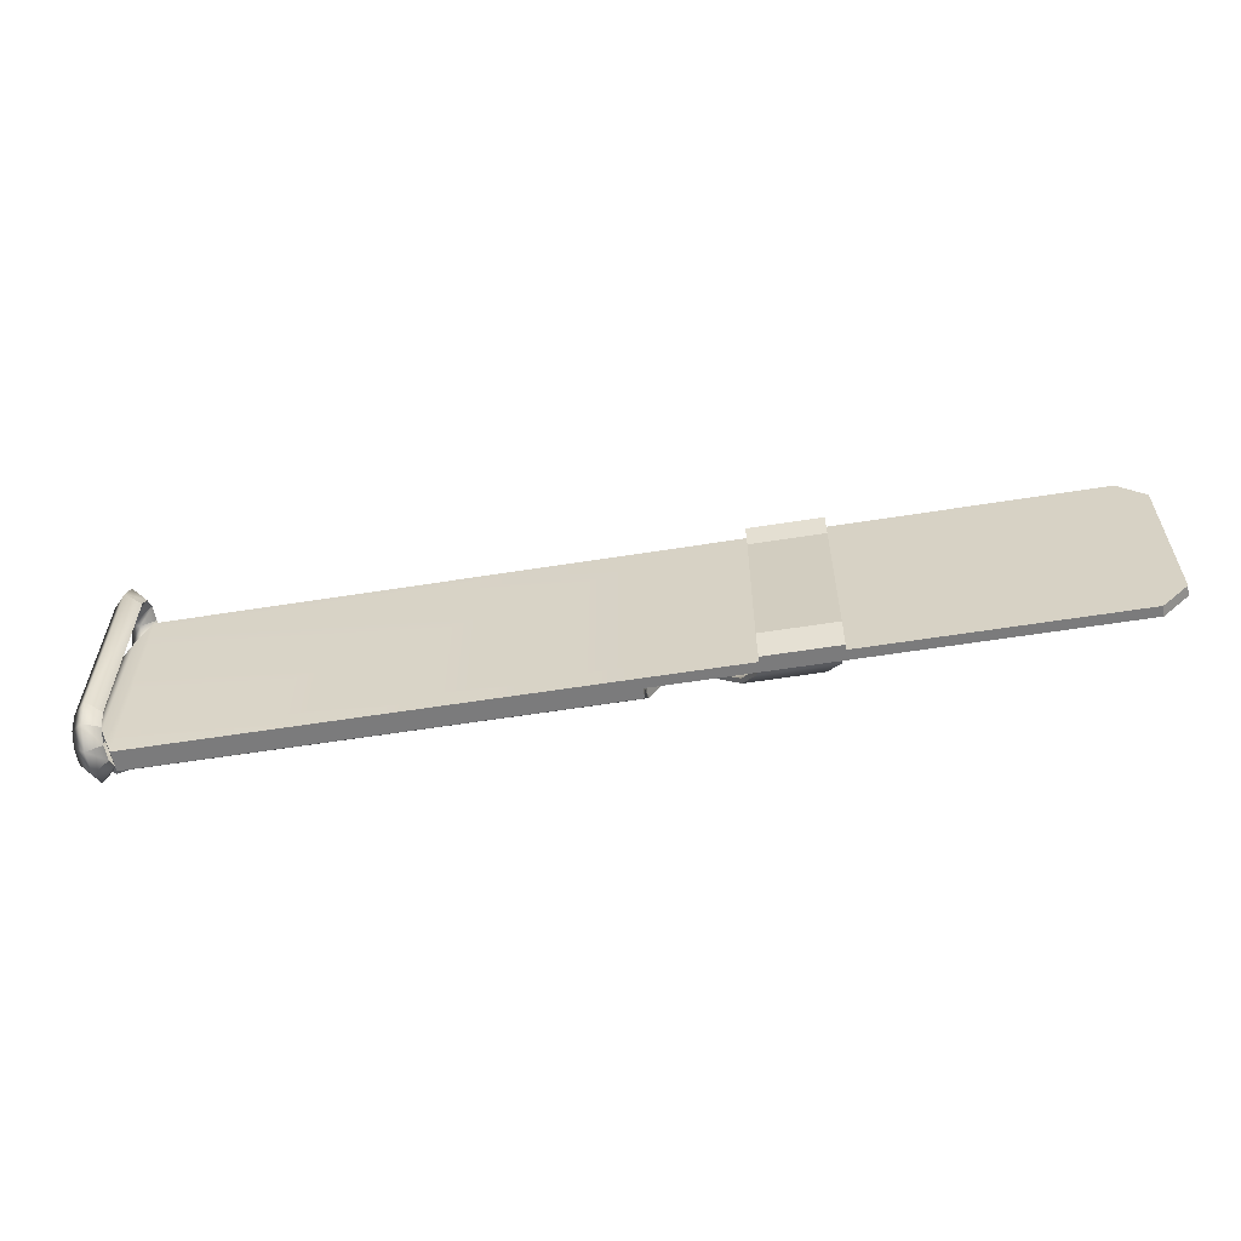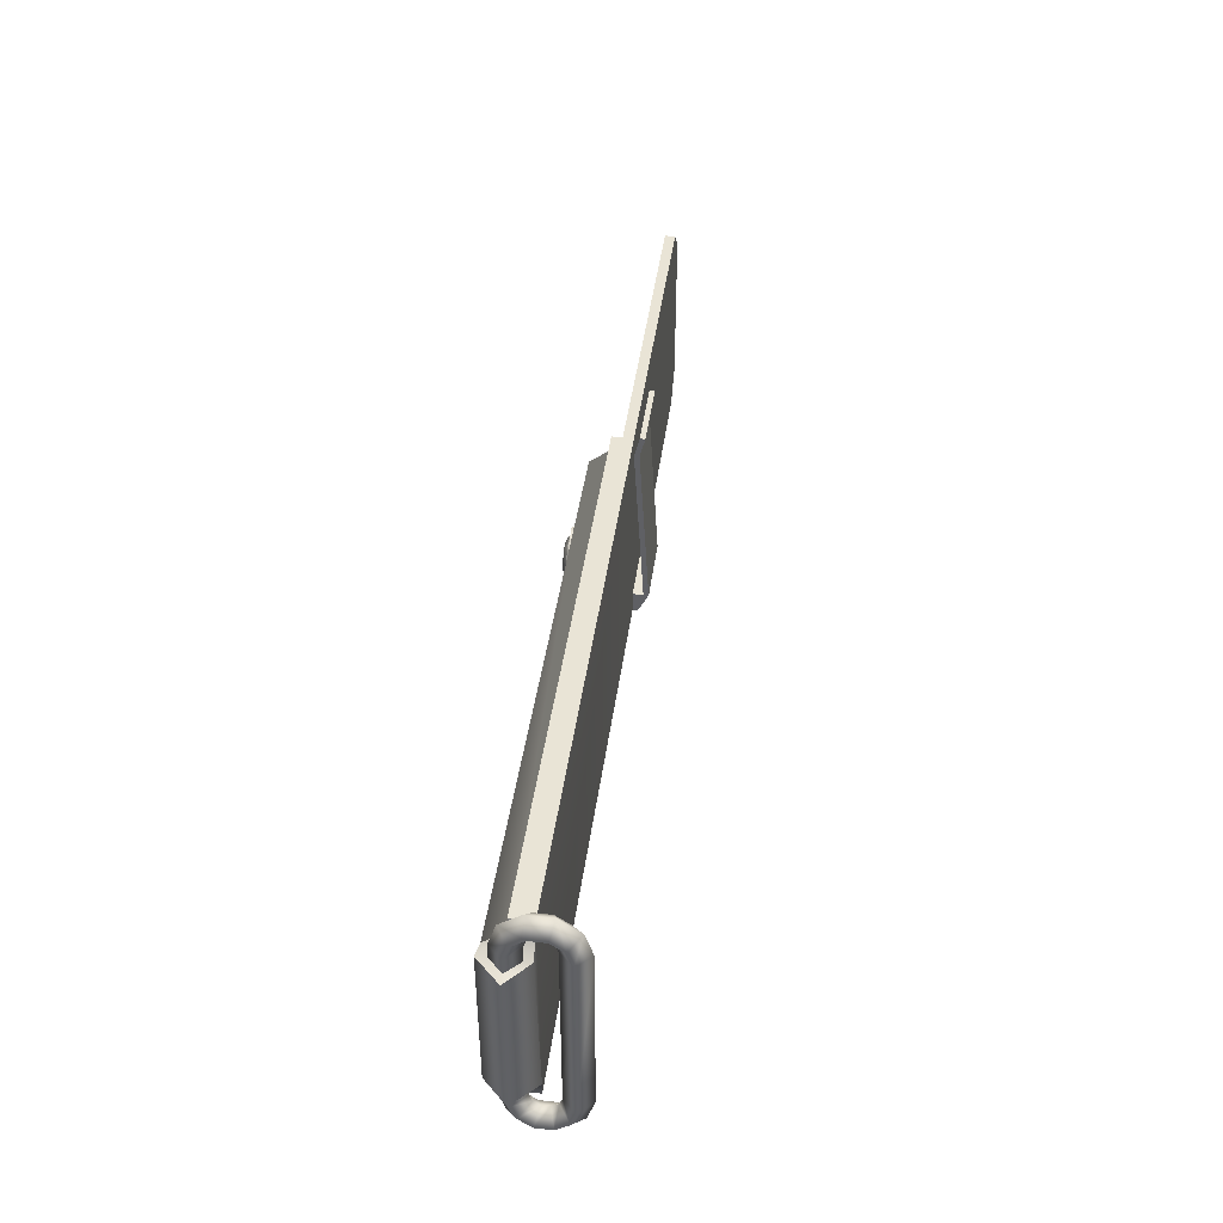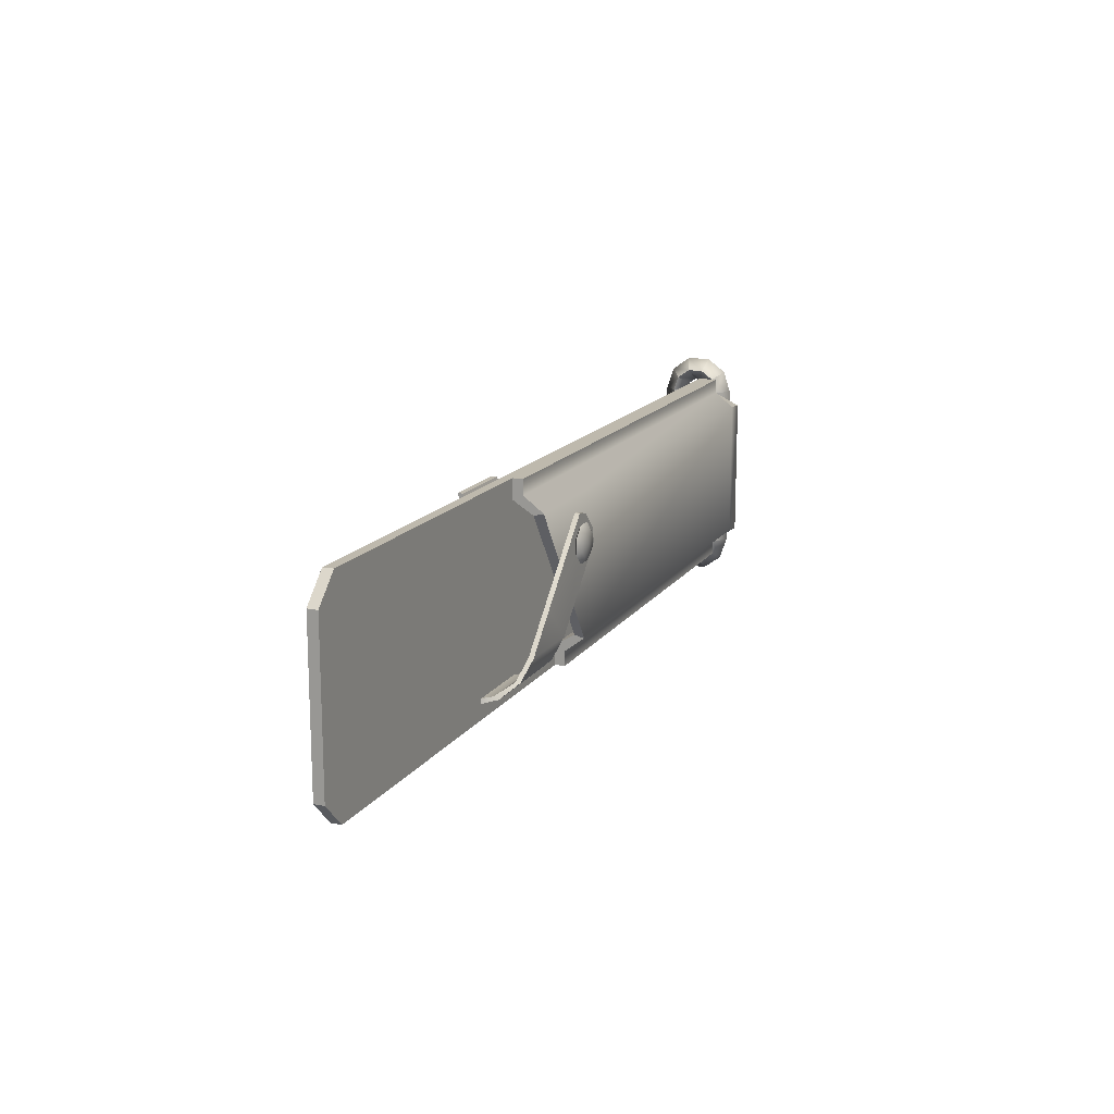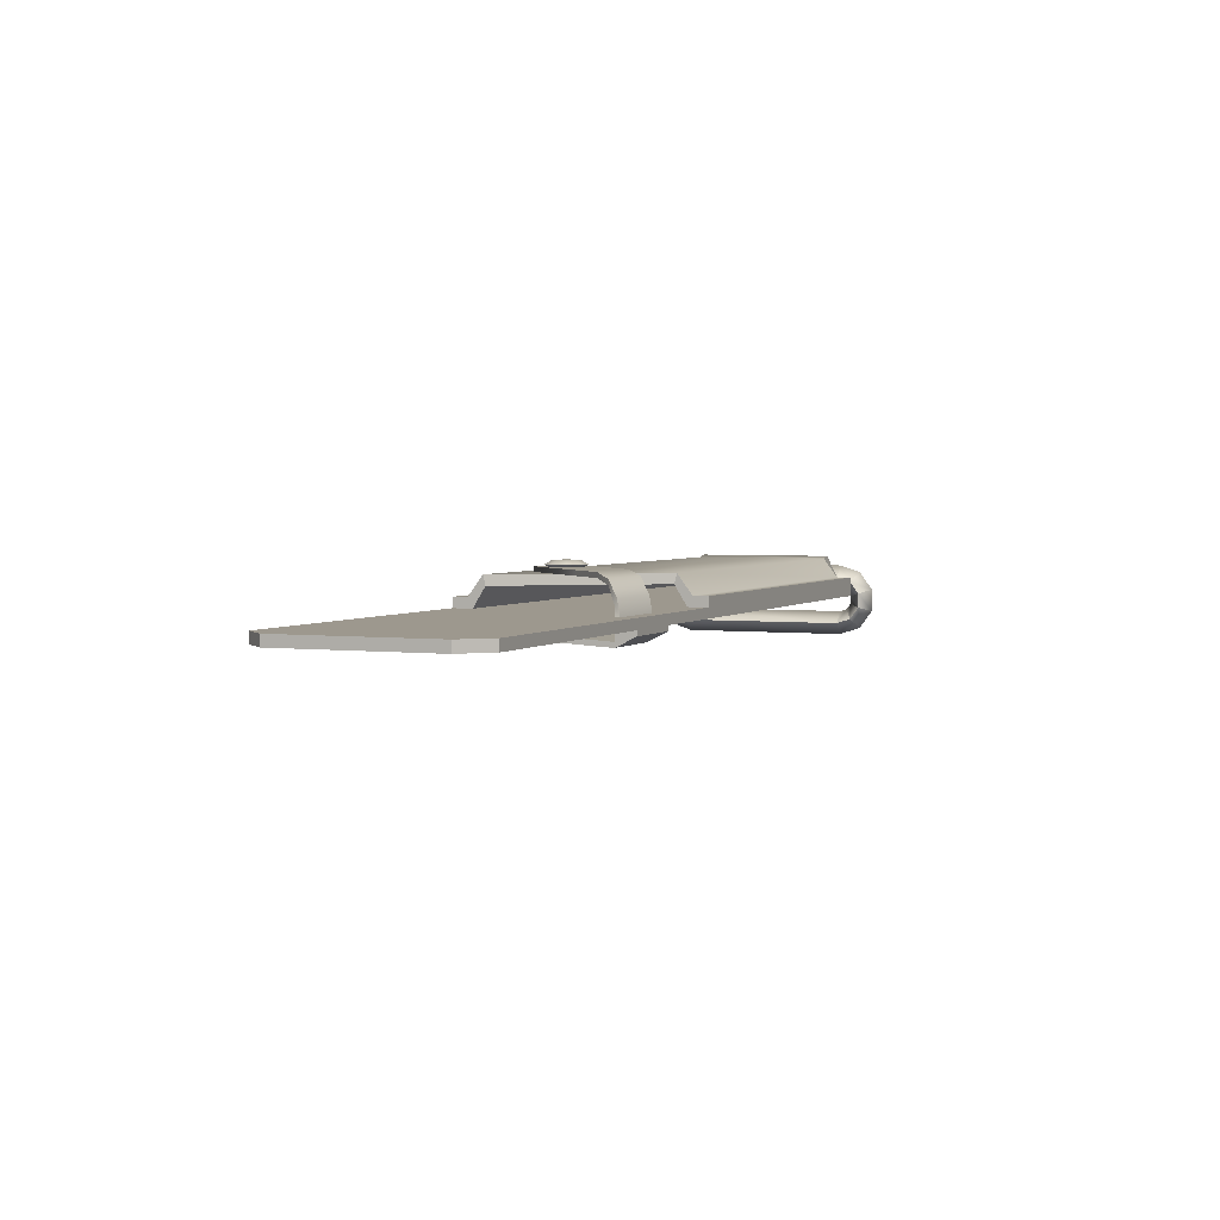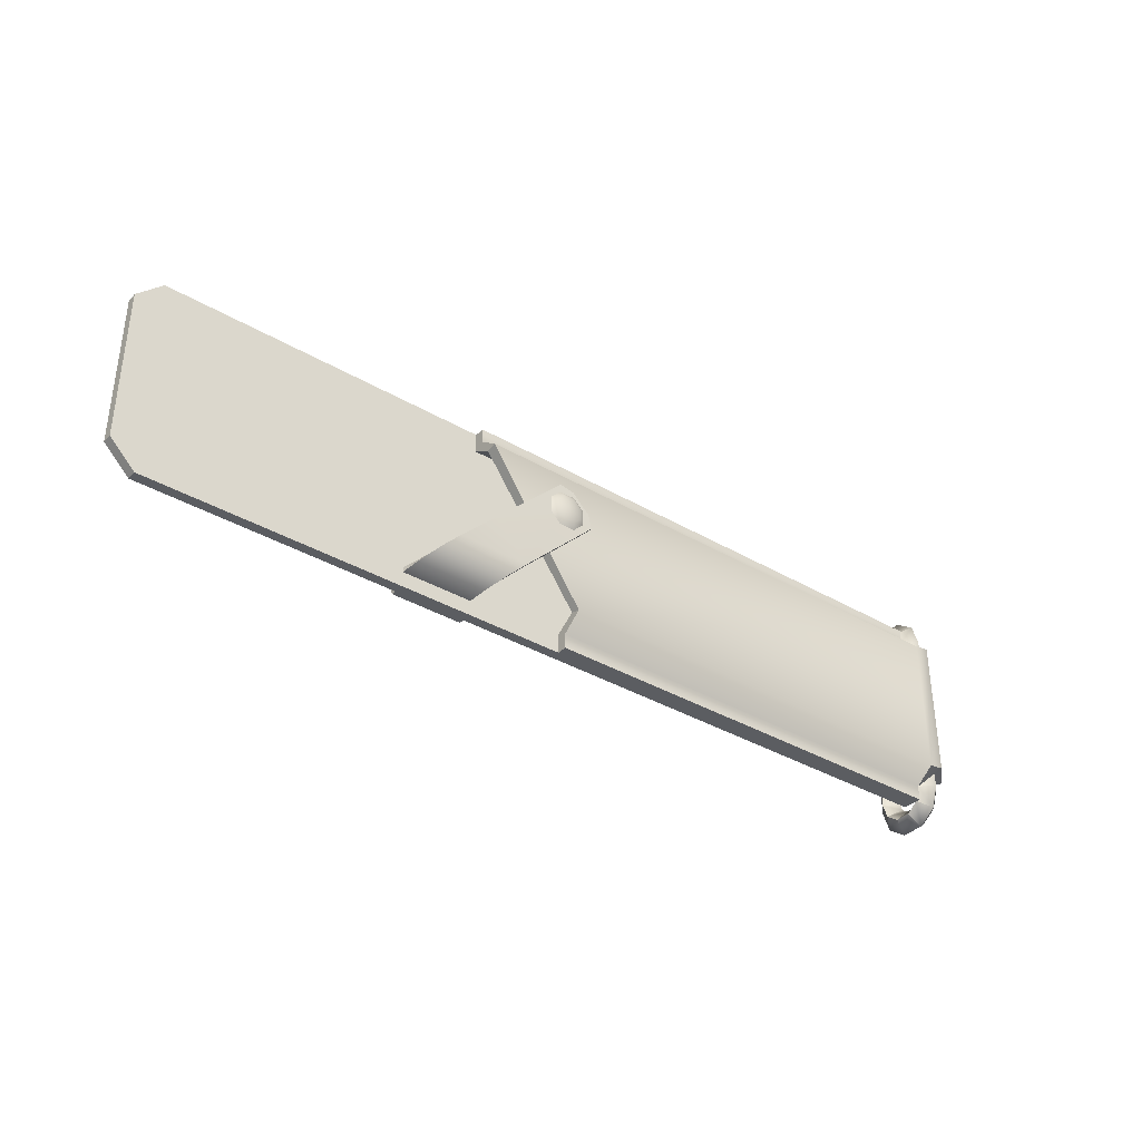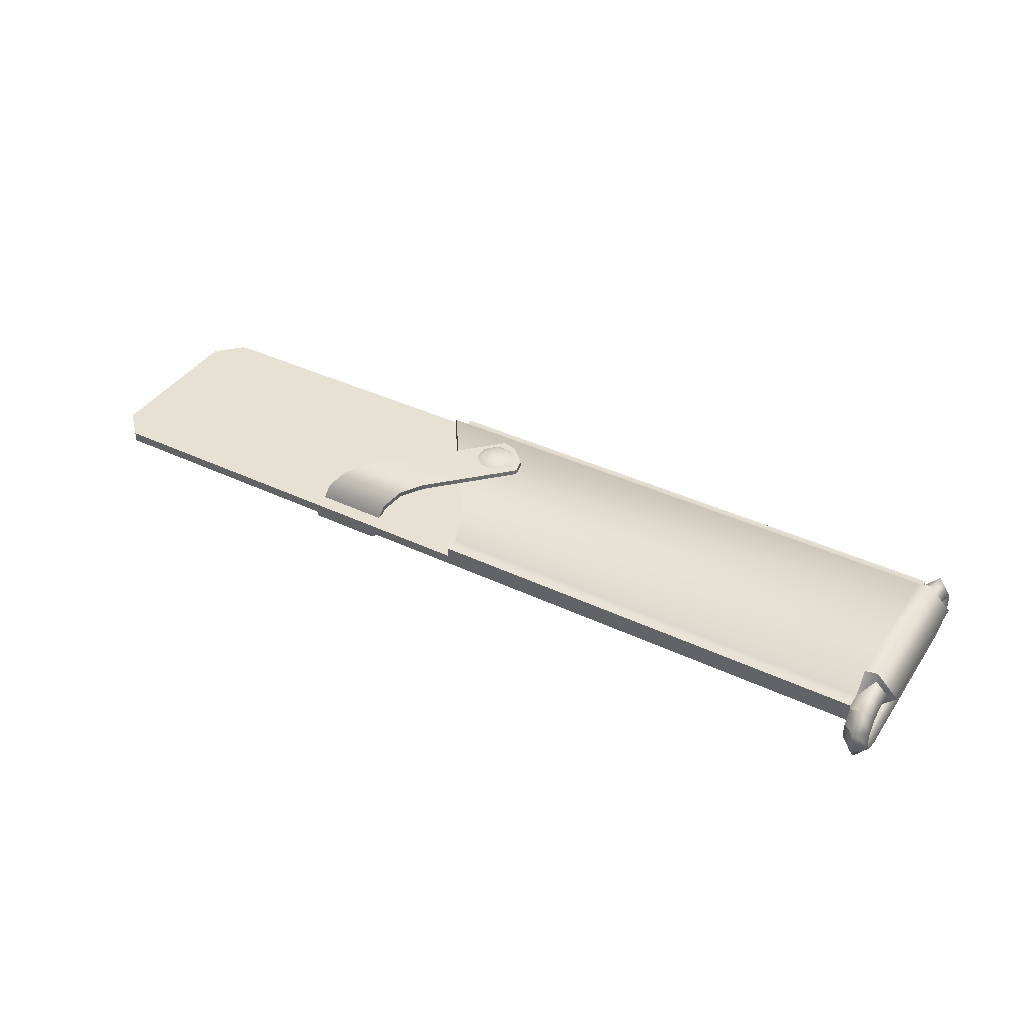
<metadata>
{"format":"obj","ext":"obj","renderer":"f3d","projection":"perspective","resolution":1024,"background":"white","views":[{"elev":-58.4,"azim":9.4,"up":"+Z"},{"elev":42.6,"azim":-82.4,"up":"+Z"},{"elev":15.2,"azim":112.7,"up":"+Z"},{"elev":3.2,"azim":112.8,"up":"+Y"},{"elev":-36.0,"azim":142.4,"up":"+Z"},{"elev":39.4,"azim":-149.5,"up":"+Y"}]}
</metadata>
<code>
g MOKO_knife_default1
v 2.159 0.4 -1.028
v 1.452 -0.2 -1.635
v 2.866 -0.2 -1.635
v 1.452 0.4 -0.3212
v 0.7449 0.4 -1.028
v 1.098 0.3 -1.382
v 2.513 0.3 -1.382
v 1.364 0 -1.597
v 2.778 0 -1.597
v -0.7004 0.4 0.417
v 0.006685 0.4 1.124
v -0.115 0.4 0.5387
v 1.452 0.5 -0.3212
v 0.7449 0.5 -1.028
v 2.778 0.1 -1.647
v 2.866 -0.2 -1.735
v 2.159 0.5 -1.028
v 2.513 0.4 -1.382
v 1.452 -0.2 -1.735
v 1.364 0.1 -1.647
v 1.098 0.4 -1.382
v -0.7004 0.5 0.417
v 0.006685 0.5 1.124
v -0.115 0.5 0.5387
v -0.286 0.5 1.063
v -0.286 0.4 1.063
v -0.6396 0.4 0.7097
v -0.6396 0.5 0.7097
v 0.03803 0.5354 0.9083
v -0.2681 0.5354 0.9083
v -0.4846 0.5354 0.6918
v -0.4846 0.5354 0.3857
v -0.2681 0.5354 0.1692
v 0.03803 0.5354 0.1692
v 0.2545 0.5354 0.3857
v 0.2545 0.5354 0.6918
v -0.006808 0.6061 0.8
v -0.2233 0.6061 0.8
v -0.3764 0.6061 0.647
v -0.3764 0.6061 0.4305
v -0.2233 0.6061 0.2774
v -0.006808 0.6061 0.2774
v 0.1463 0.6061 0.4305
v 0.1463 0.6061 0.647
v -0.115 0.5 0.5387
v -0.115 0.6354 0.5387
v -0.4305 0.5 0.6694
v -0.2457 0.5 0.8542
v 0.01561 0.5 0.8542
v 0.2004 0.5 0.6694
v 0.2004 0.5 0.4081
v 0.01561 0.5 0.2233
v -0.2457 0.5 0.2233
v -0.4305 0.5 0.4081
v -9.674 -0.2977 -1.882
v -9.674 -0.4227 -1.973
v -9.674 -0.5773 -1.973
v -9.674 -0.7023 -1.882
v -9.674 -0.75 -1.735
v -9.674 -0.25 -1.735
v -9.924 -0.09549 -2.029
v -9.924 -0.3455 -2.211
v -9.924 -0.6545 -2.211
v -9.924 -0.9045 -2.029
v -9.924 -1 -1.735
v -9.924 0 -1.735
v -9.674 0.1068 -2.176
v -9.674 -0.2682 -2.449
v -9.674 -0.7318 -2.449
v -9.674 -1.107 -2.176
v -9.674 -1.25 -1.735
v -9.674 0.25 -1.735
v -9.424 -0.09549 -2.029
v -9.424 -0.3455 -2.211
v -9.424 -0.6545 -2.211
v -9.424 -0.9045 -2.029
v -9.424 -1 -1.735
v -9.424 0 -1.735
v -9.674 -0.2977 1.882
v -9.674 -0.4227 1.973
v -9.674 -0.5773 1.973
v -9.674 -0.7023 1.882
v -9.674 -0.75 1.735
v -9.674 -0.25 1.735
v -9.924 -0.09549 2.029
v -9.924 -0.3455 2.211
v -9.924 -0.6545 2.211
v -9.924 -0.9045 2.029
v -9.924 -1 1.735
v -9.924 0 1.735
v -9.674 0.1068 2.176
v -9.674 -0.2682 2.449
v -9.674 -0.7318 2.449
v -9.674 -1.107 2.176
v -9.674 -1.25 1.735
v -9.674 0.25 1.735
v -9.424 -0.09549 2.029
v -9.424 -0.3455 2.211
v -9.424 -0.6545 2.211
v -9.424 -0.9045 2.029
v -9.424 -1 1.735
v -9.424 0 1.735
v -9.924 0 -1.435
v -9.924 0 1.435
v 1.452 0.2 1.385
v -0.4852 0.2 1.385
v -0.4852 0.2 -1.385
v -9.224 -0.2 -1.635
v -0.4852 -0.2 -1.635
v -0.4852 -0.2 1.635
v -9.224 -0.2 1.635
v 1.452 -0.2 1.635
v -9.674 0.25 1.435
v -9.674 0.25 -1.435
v -9.224 0.2 1.385
v -9.224 0.2 -1.385
v -0.4852 0.4 1.435
v -0.4852 0.4 -1.435
v -9.424 0 -1.735
v -0.4852 0 -1.735
v -0.4852 0 1.735
v -9.424 0 1.735
v 1.452 0.4 1.435
v 1.452 0 1.735
v -9.674 0.45 1.435
v -9.674 0.45 -1.435
v -10.12 0 1.435
v -10.12 0 -1.435
v -9.424 0.4 1.435
v -9.424 0.4 -1.435
v -0.4852 0 -2.035
v -9.424 0 -2.035
v -9.424 0 2.035
v -0.4852 0 2.035
v 1.452 0 2.035
v 7.942 -0.2 1.635
v 7.942 -0.2 -1.635
v 2.866 -0.2 -1.635
v 2.866 -0.2 1.635
v 1.452 -0.2 -1.635
v 8.442 -0.2 1.535
v 7.942 -0.2 2.035
v 2.866 -0.2 2.035
v -9.424 -0.2 2.035
v 1.452 -0.2 2.035
v 2.866 -0.2 -2.035
v 7.942 -0.2 -2.035
v 8.442 -0.2 -1.535
v -9.424 -0.2 -2.035
v -0.4852 -0.2 -2.035
v 1.452 -0.2 -2.035
v 1.452 -0.2 -1.735
v 2.866 -0.2 -1.735
v 1.452 -0.4 -1.635
v 2.866 -0.4 -1.635
v 2.866 -0.4 1.635
v 1.452 -0.4 1.635
v -9.424 -0.4 -2.035
v -9.424 -0.4 -1.635
v -9.424 -0.4 1.635
v -9.424 -0.4 2.035
v 7.942 -0.4 -2.035
v 8.442 -0.4 -1.535
v 7.942 -0.4 -1.635
v 7.942 -0.4 1.635
v 7.942 -0.4 2.035
v 8.442 -0.4 1.535
v -0.4852 -0.4 1.635
v -0.4852 -0.4 -1.635
v 2.866 -0.4 2.035
v 1.452 -0.4 2.035
v -0.4852 -0.4 2.035
v 2.866 -0.4 -1.735
v 2.866 -0.4 -2.035
v -0.4852 -0.4 -2.035
v 1.452 -0.4 -1.735
v 1.452 -0.4 -2.035
v -9.674 -0.2 1.435
v -9.674 -0.4 1.435
v -9.674 -0.25 -1.435
v -9.674 -0.45 -1.435
v 2.866 -0.4 -1.635
v 1.452 -0.4 -1.635
v 2.866 -0.4 -2.035
v 1.452 -0.4 -2.035
v 2.866 -0.6 -1.635
v 2.866 -0.5 -2.035
v 1.452 -0.6 -1.635
v 1.452 -0.5 -2.035
v 2.866 -0.7 -1.635
v 1.452 -0.7 -1.635
v 2.866 -0.5 2.035
v 1.452 -0.5 2.035
v 1.452 -0.6 2.035
v 2.866 -0.6 2.035
v 1.452 -0.4 1.635
v 2.866 -0.4 1.635
v 2.866 -0.5 1.635
v 1.452 -0.5 1.635
v -0.4852 -0.2 2.035
g KNIFE_case textureBakeSet3 knife_case MOKO_knifecase MOKO_knife MOKO_knife
f 16 19 20 15
f 17 14 13
f 18 21 14 17
f 15 20 21 18
f 28 24 22
f 22 24 14
f 13 14 24
f 28 25 24
f 25 23 24
f 23 13 24
f 2 3 9 8
f 6 7 1 5
f 5 1 4
f 8 9 7 6
f 27 10 12
f 10 5 12
f 27 12 26
f 26 12 11
f 11 12 4
f 4 12 5
f 14 5 10 22
f 9 3 16 15
f 1 7 18 17
f 2 8 20 19
f 4 1 17 13
f 6 5 14 21
f 8 6 21 20
f 7 9 15 18
f 10 27 28 22
f 26 11 23 25
f 13 23 11 4
f 25 28 27 26
f 48 45 49
f 47 45 48
f 54 45 47
f 53 45 54
f 52 45 53
f 51 45 52
f 50 45 51
f 49 45 50
f 29 37 38 30
f 30 38 39 31
f 31 39 40 32
f 32 40 41 33
f 33 41 42 34
f 34 42 43 35
f 35 43 44 36
f 36 44 37 29
f 37 46 38
f 38 46 39
f 39 46 40
f 40 46 41
f 41 46 42
f 42 46 43
f 43 46 44
f 44 46 37
f 48 30 31 47
f 49 29 30 48
f 50 36 29 49
f 51 35 36 50
f 52 34 35 51
f 53 33 34 52
f 54 32 33 53
f 47 31 32 54
f 56 55 61 62
f 57 56 62 63
f 58 57 63 64
f 59 58 64 65
f 55 60 66 61
f 62 61 67 68
f 63 62 68 69
f 64 63 69 70
f 65 64 70 71
f 61 66 72 67
f 68 67 73 74
f 69 68 74 75
f 70 69 75 76
f 71 70 76 77
f 67 72 78 73
f 74 73 55 56
f 75 74 56 57
f 76 75 57 58
f 77 76 58 59
f 73 78 60 55
f 59 65 89 83
f 66 60 84 90
f 65 71 95 89
f 72 66 90 96
f 71 77 101 95
f 78 72 96 102
f 77 59 83 101
f 60 78 102 84
f 80 86 85 79
f 81 87 86 80
f 82 88 87 81
f 83 89 88 82
f 79 85 90 84
f 86 92 91 85
f 87 93 92 86
f 88 94 93 87
f 89 95 94 88
f 85 91 96 90
f 92 98 97 91
f 93 99 98 92
f 94 100 99 93
f 95 101 100 94
f 91 97 102 96
f 98 80 79 97
f 99 81 80 98
f 100 82 81 99
f 101 83 82 100
f 97 79 84 102
f 118 130 129 117
f 119 130 118 120
f 117 129 122 121
f 117 121 124 123
f 126 128 127 125
f 118 117 123
f 125 129 130 126
f 106 115 116 107
f 107 116 108 109
f 115 106 110 111
f 106 105 112 110
f 114 113 104 103
f 107 105 106
f 115 111 108 116
f 120 131 132 119
f 122 133 134 121
f 121 134 135 124
f 113 114 119 122
f 154 155 156 157
f 127 128 181 179
f 162 163 164
f 166 165 167
f 167 165 164 163
f 165 156 155 164
f 157 168 169 154
f 168 160 159 169
f 156 165 166 170
f 168 157 171 172
f 170 171 157 156
f 160 168 172 161
f 164 155 173 174 162
f 169 159 158 175
f 176 173 155 154
f 154 169 175 177 176
f 177 174 173 176
f 140 112 139 138
f 103 104 178 180
f 147 137 148
f 142 141 136
f 141 148 137 136
f 136 137 138 139
f 112 140 109 110
f 110 109 108 111
f 139 143 142 136
f 143 139 112 145
f 137 147 146 153 138
f 152 140 138 153
f 140 152 151 150 109
f 151 152 153 146
f 161 179 160
f 158 159 181
f 179 181 159 160
f 184 182 186 187
f 182 183 188 186
f 183 185 189 188
f 185 184 187 189
f 187 186 190
f 192 193 194 195
f 188 189 191
f 189 187 190 191
f 186 188 196 197
f 188 191 199 196
f 191 190 198 199
f 190 186 197 198
f 197 196 193 192
f 198 197 192 195
f 199 198 195 194
f 196 199 194 193
f 125 113 122 129
f 119 114 126 130
f 149 132 131 150
f 109 120 118 107
f 200 134 133 144
f 105 123 124 112
f 145 135 134 200
f 113 125 127 104
f 103 128 126 114
f 107 118 123 105
f 109 150 131 120
f 124 135 145 112
f 132 149 180 119
f 122 178 144 133
f 180 149 158 181
f 178 104 127 179
f 147 148 163 162
f 141 142 166 167
f 148 141 167 163
f 142 143 170 166
f 145 200 172 171
f 143 145 171 170
f 200 144 161 172
f 146 147 162 174
f 149 150 175 158
f 150 151 177 175
f 151 146 174 177
f 144 178 179 161
f 103 180 181 128
f 122 119 180 178

</code>
